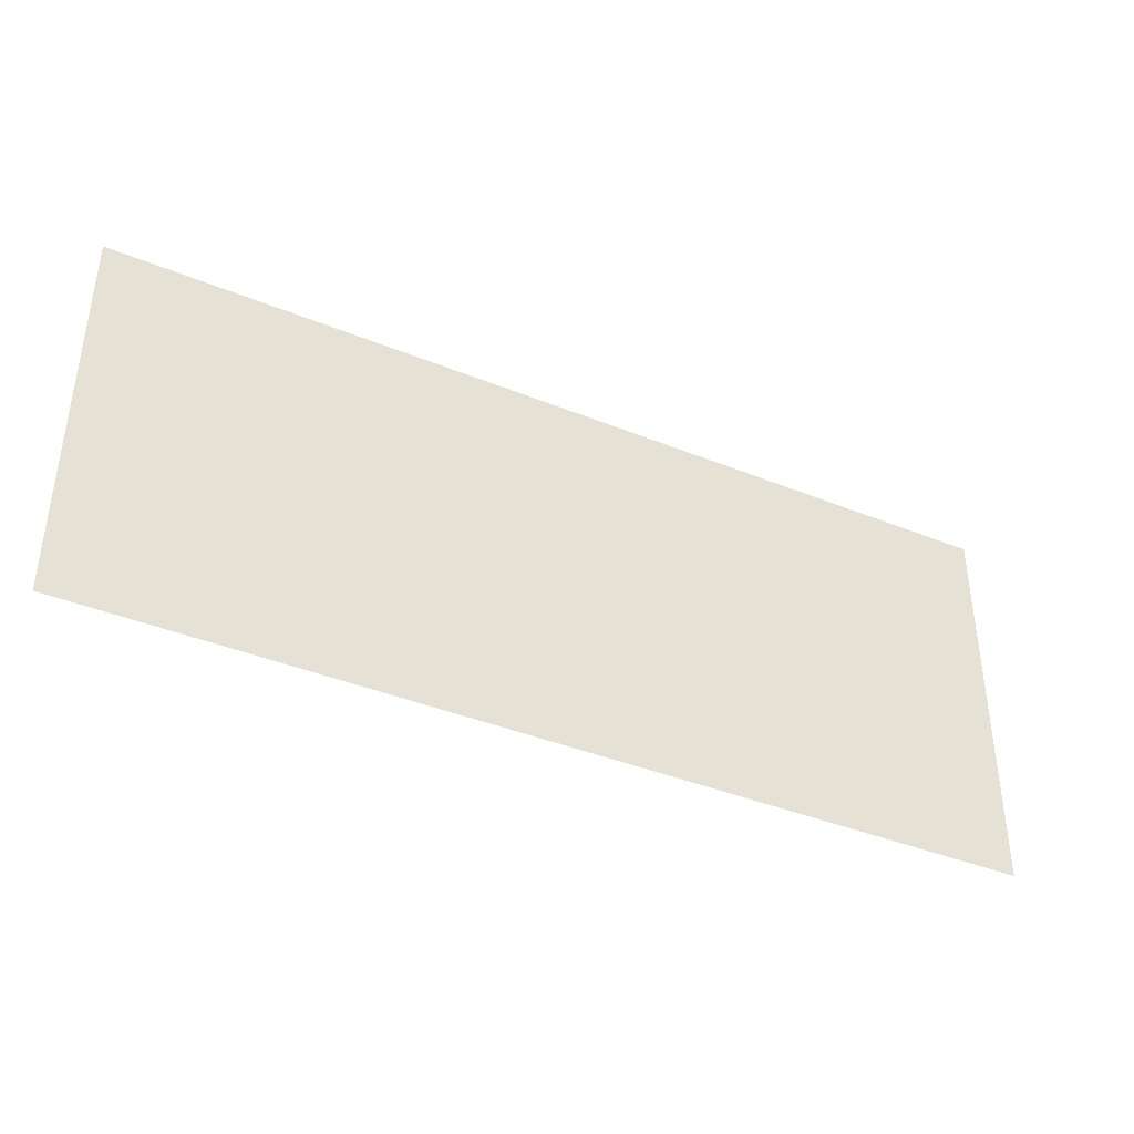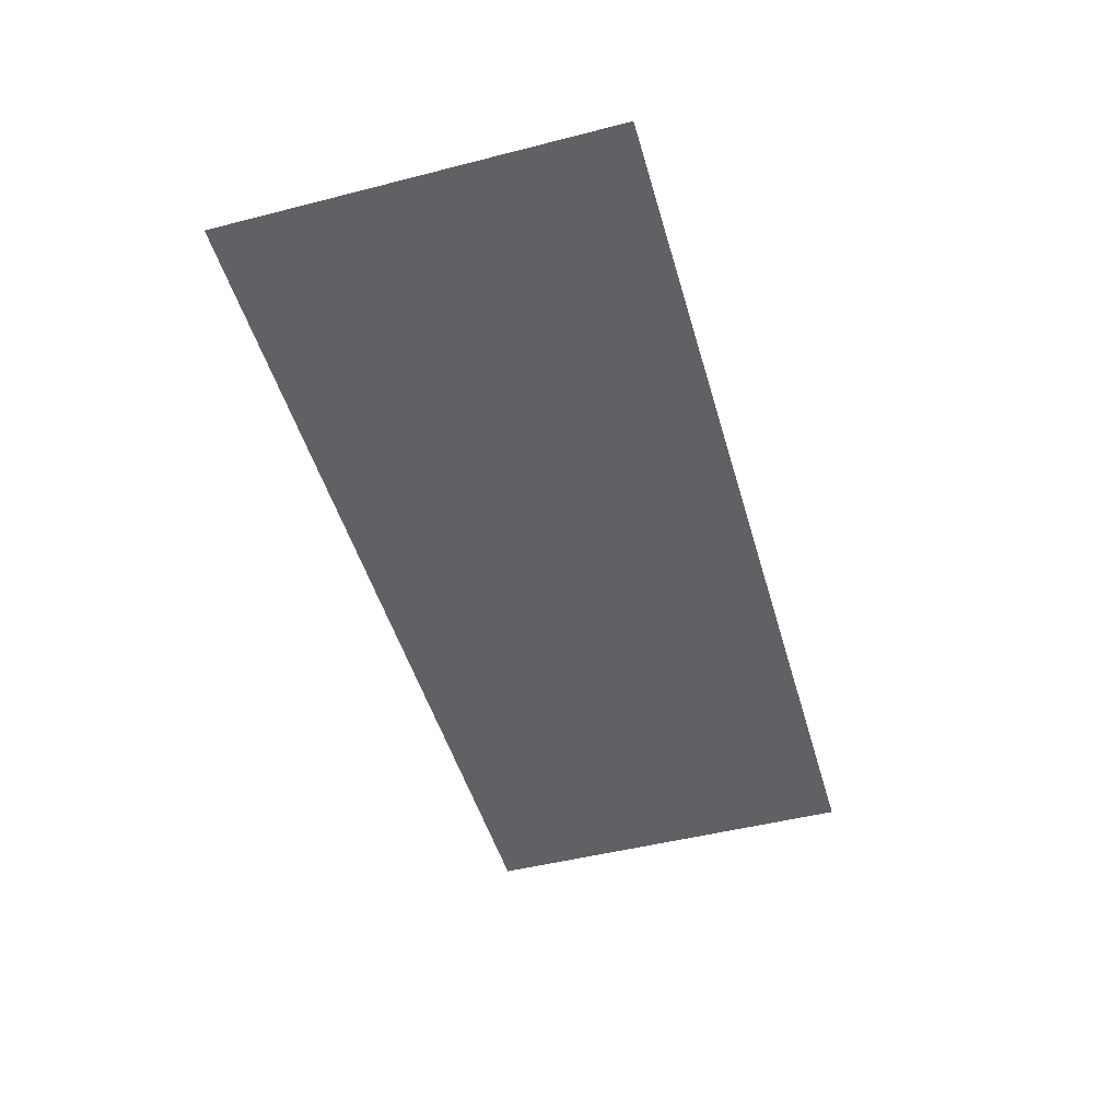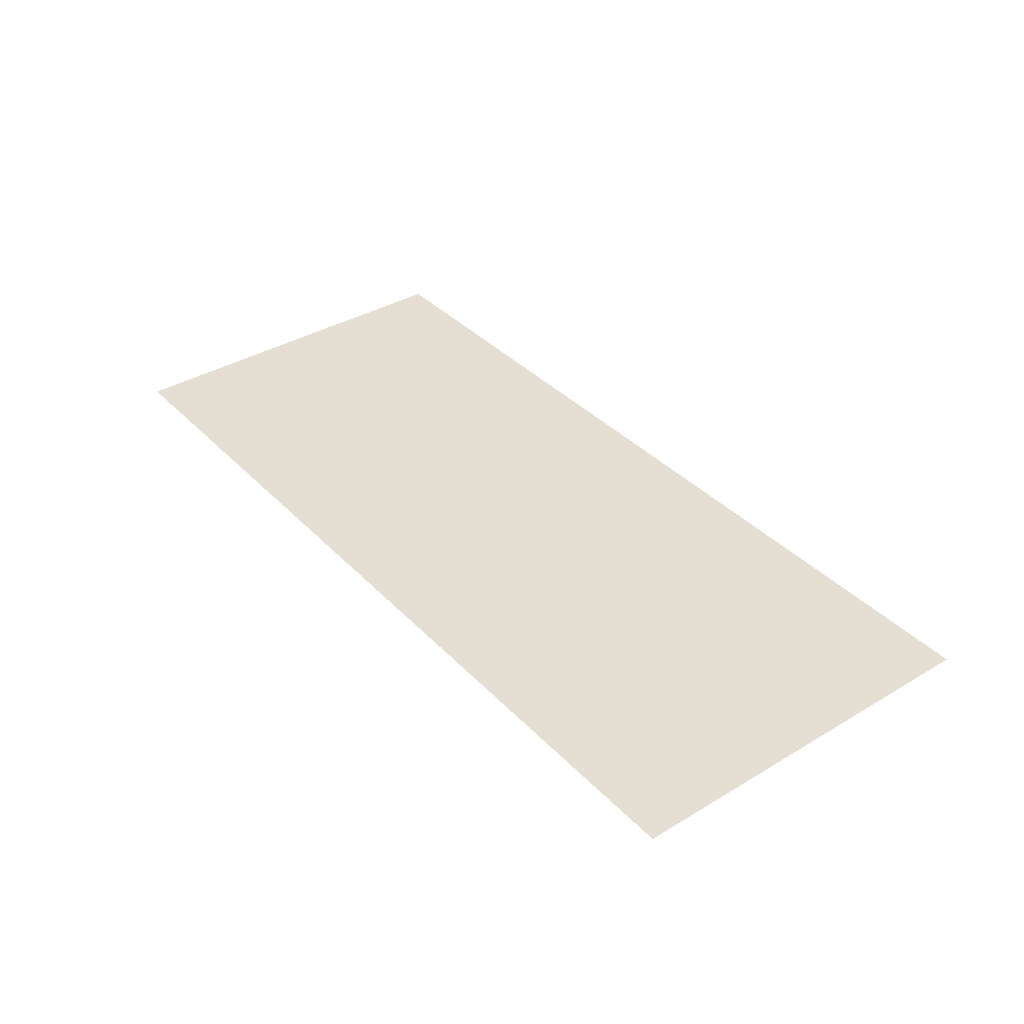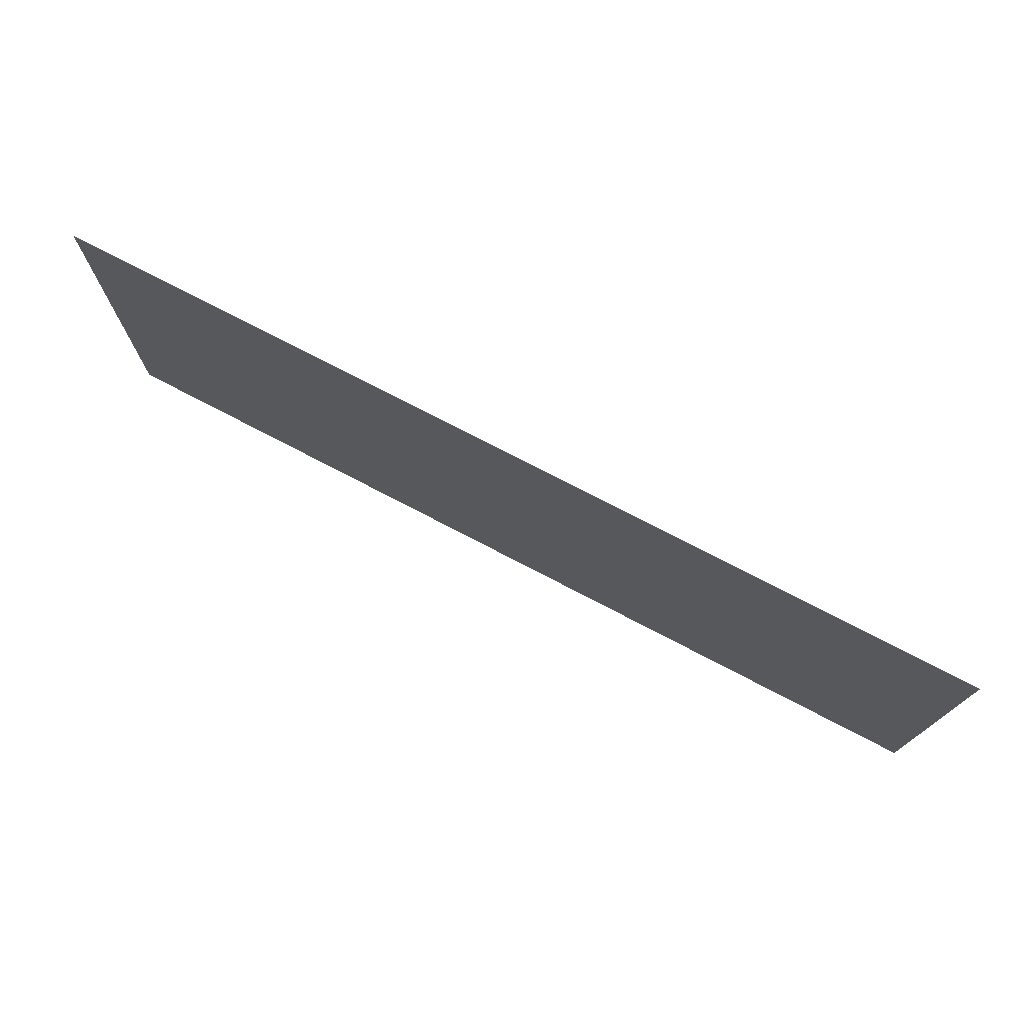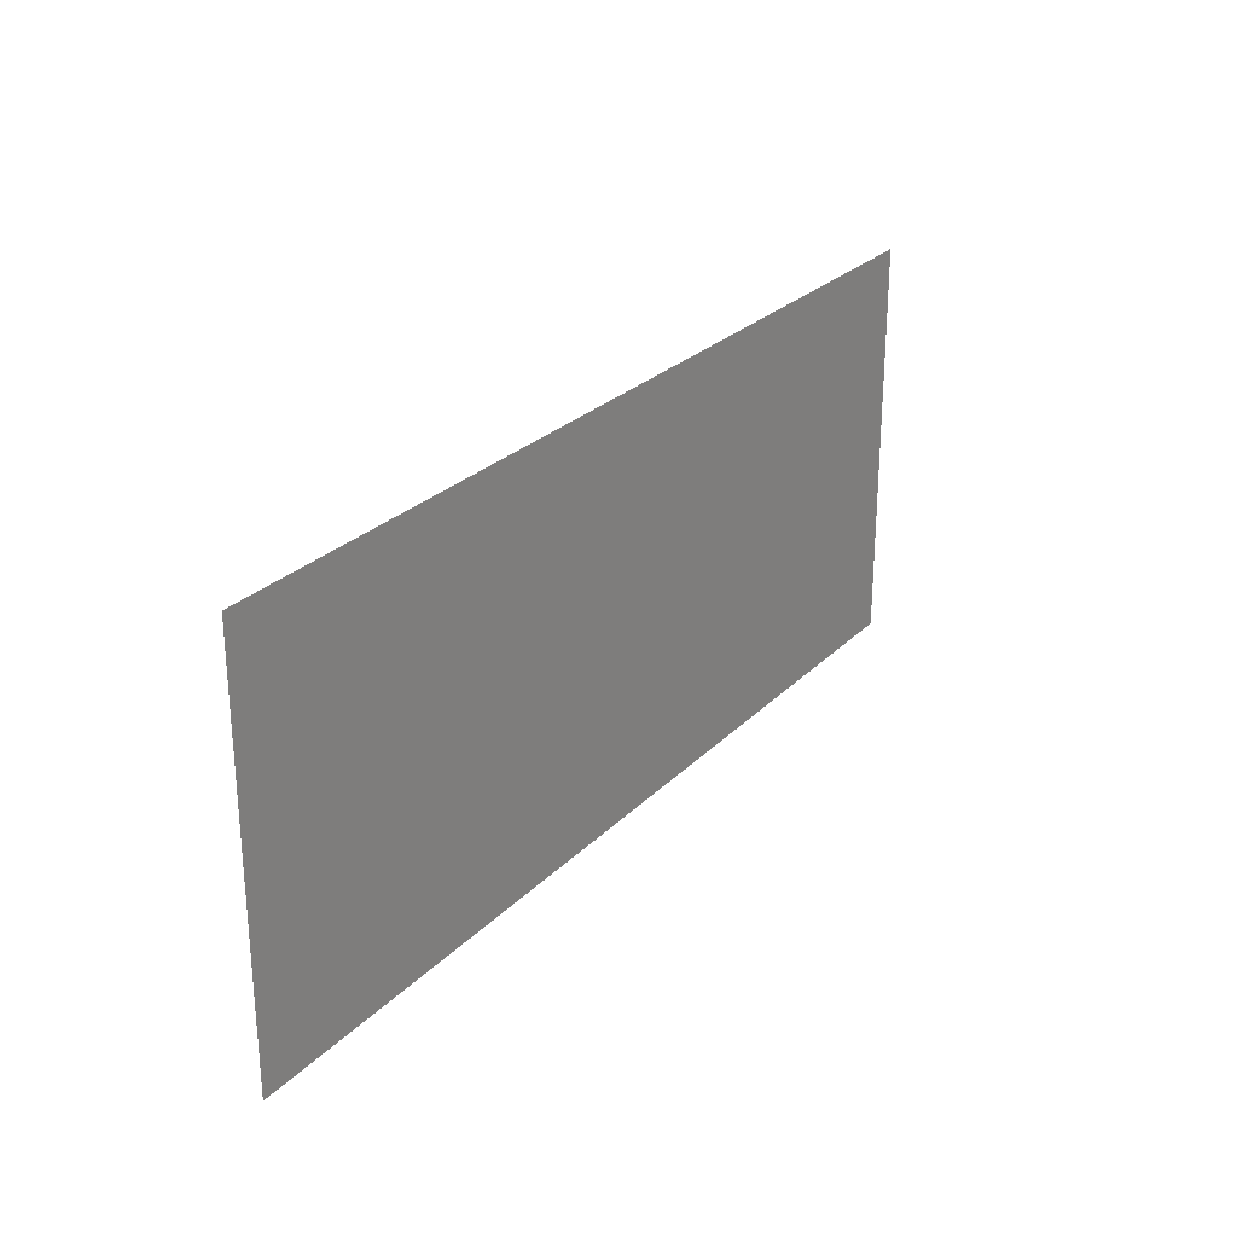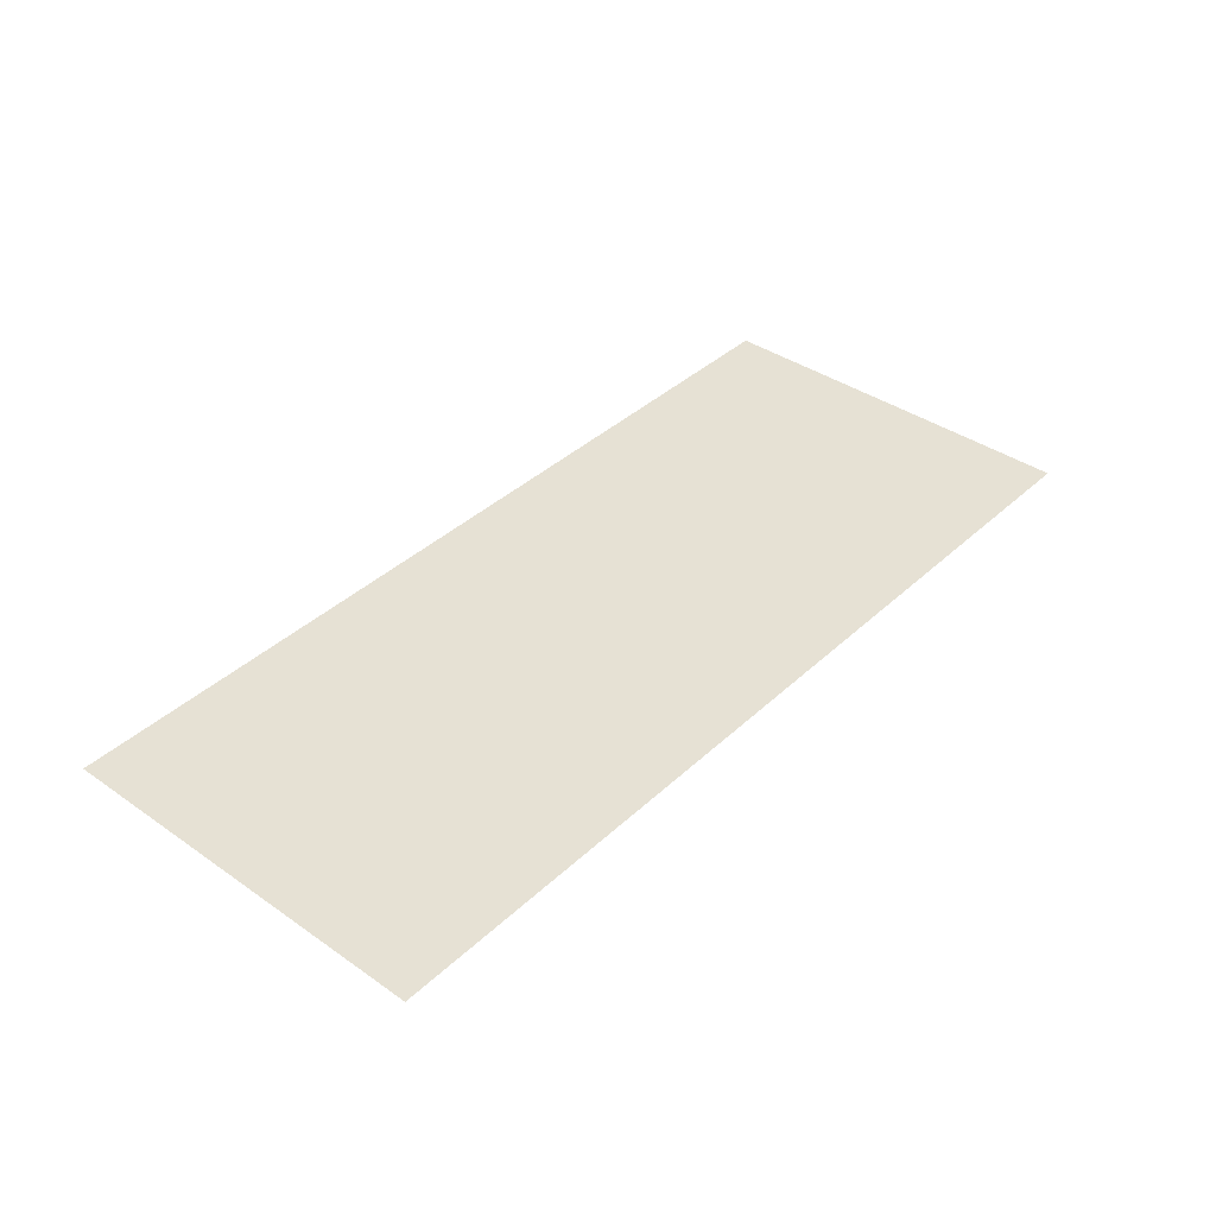
<metadata>
{"format":"obj","ext":"obj","renderer":"f3d","projection":"perspective","resolution":1024,"background":"white","views":[{"elev":-39.6,"azim":153.1,"up":"+Z"},{"elev":-48.5,"azim":-74.1,"up":"+Y"},{"elev":37.1,"azim":-127.6,"up":"+Y"},{"elev":74.8,"azim":27.6,"up":"+Z"},{"elev":26.4,"azim":-56.4,"up":"+Z"},{"elev":39.0,"azim":131.0,"up":"+Y"}]}
</metadata>
<code>
o light
v 0.23 0.005 -7.2   # Placed far in Z (10 meters away)
v 0.23 0.005 -7   # Placed far in Z (10 meters away)
v -0.24 0.005 -7  # Placed far in Z (10 meters away)
v -0.24 0.005 -7.2  # Placed far in Z (10 meters away)
f 2 1 3
f 3 1 4

</code>
